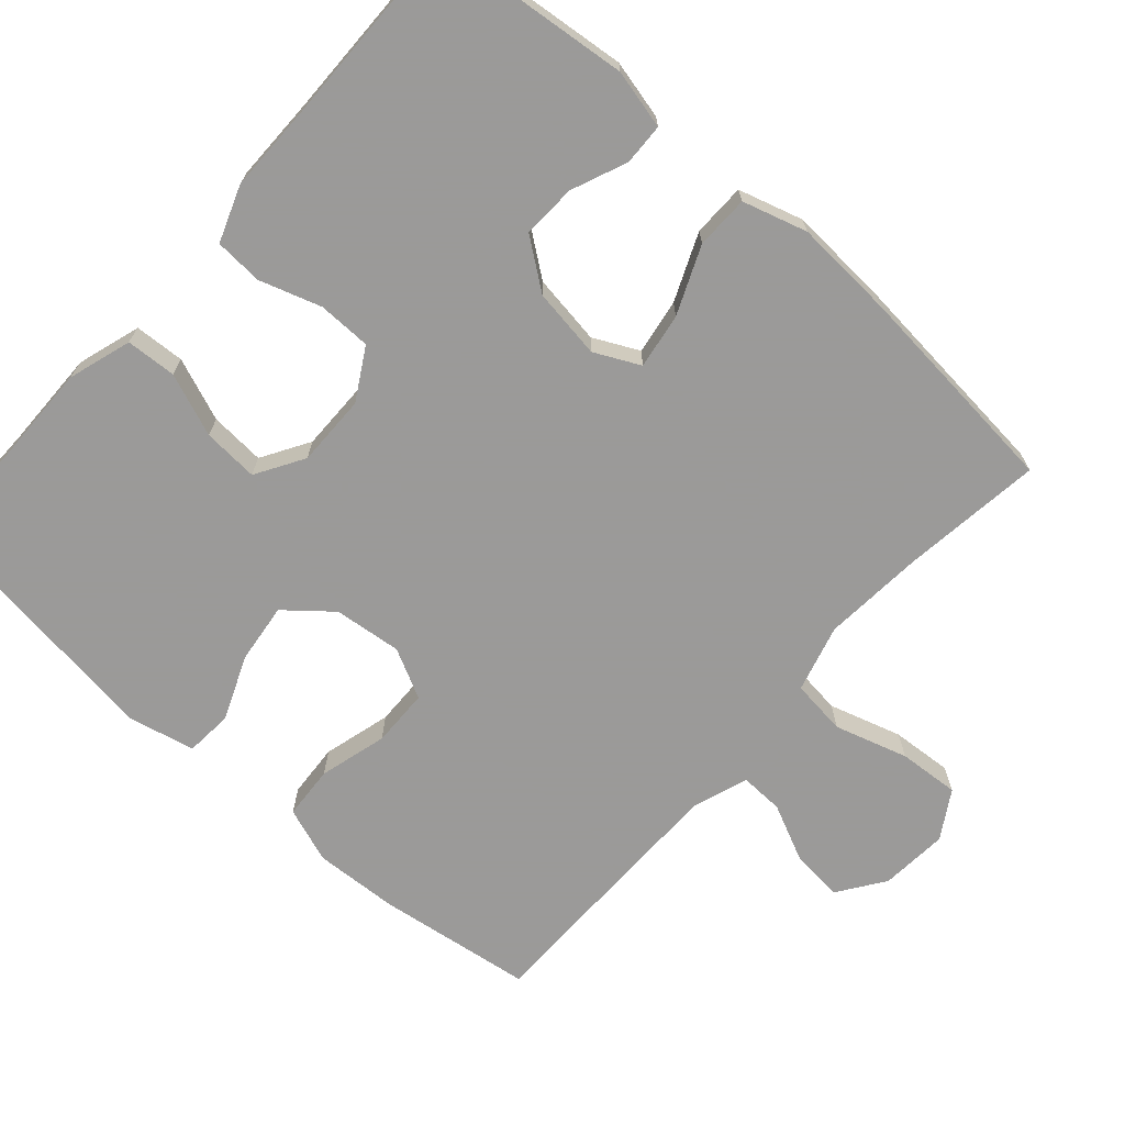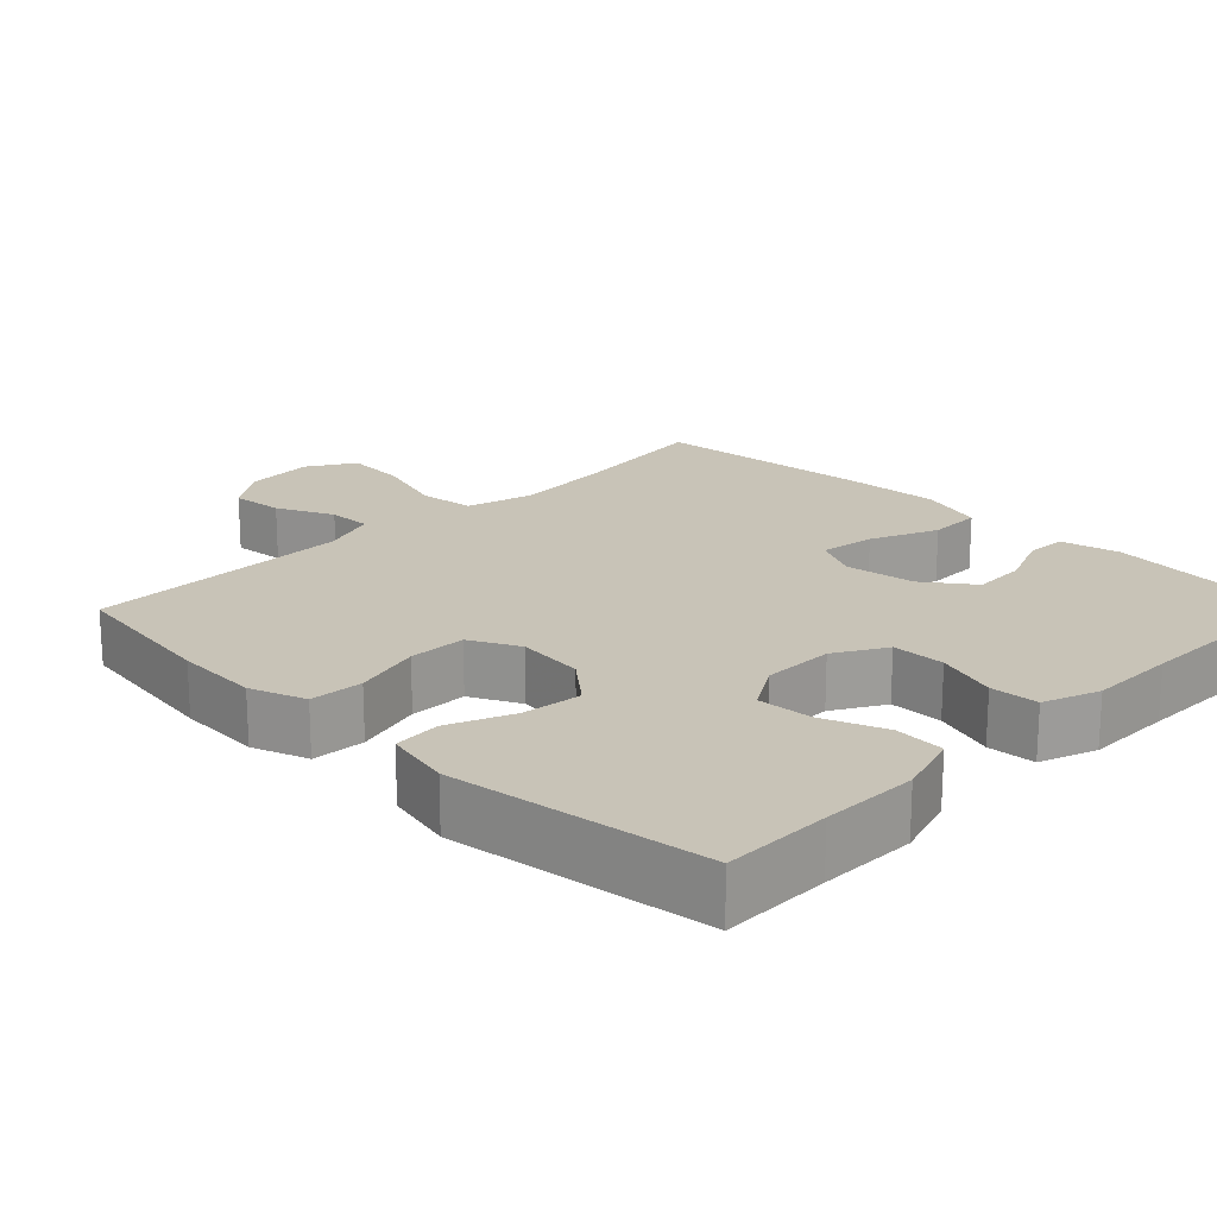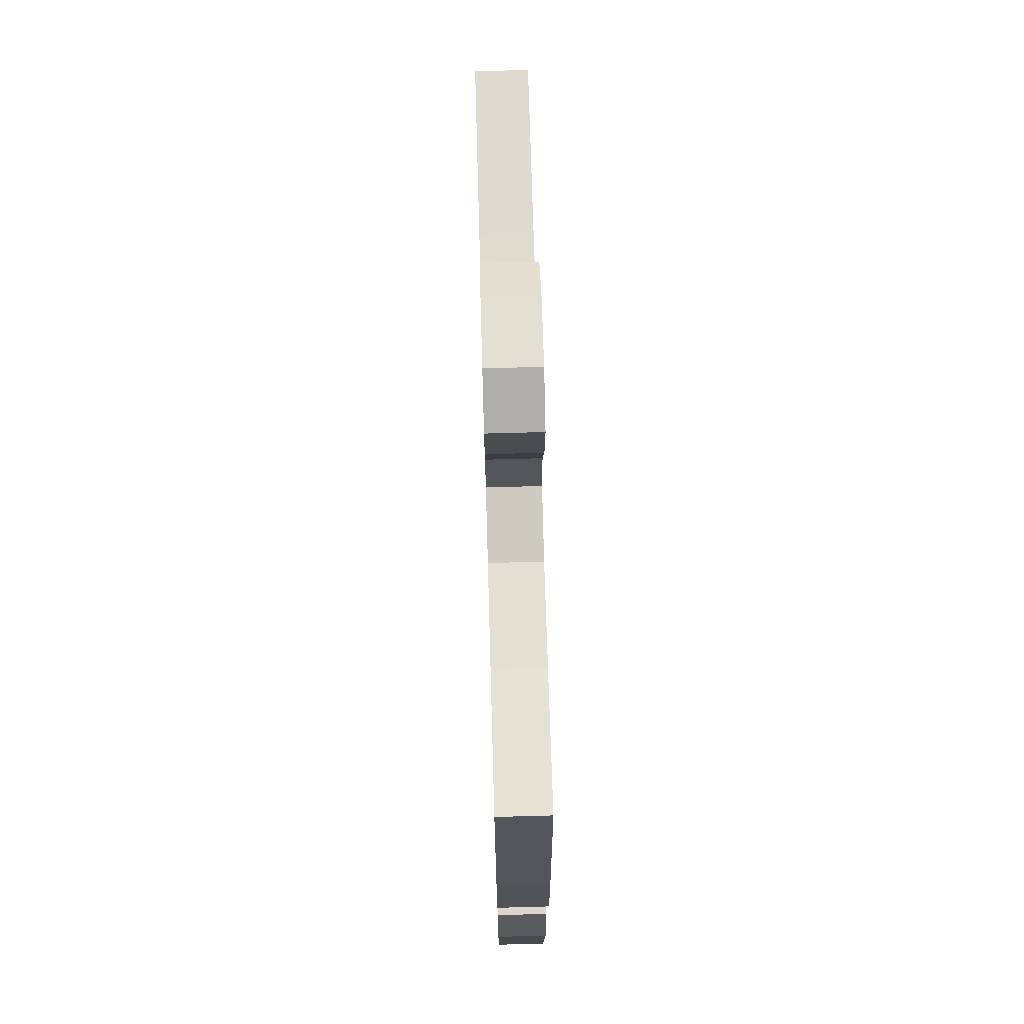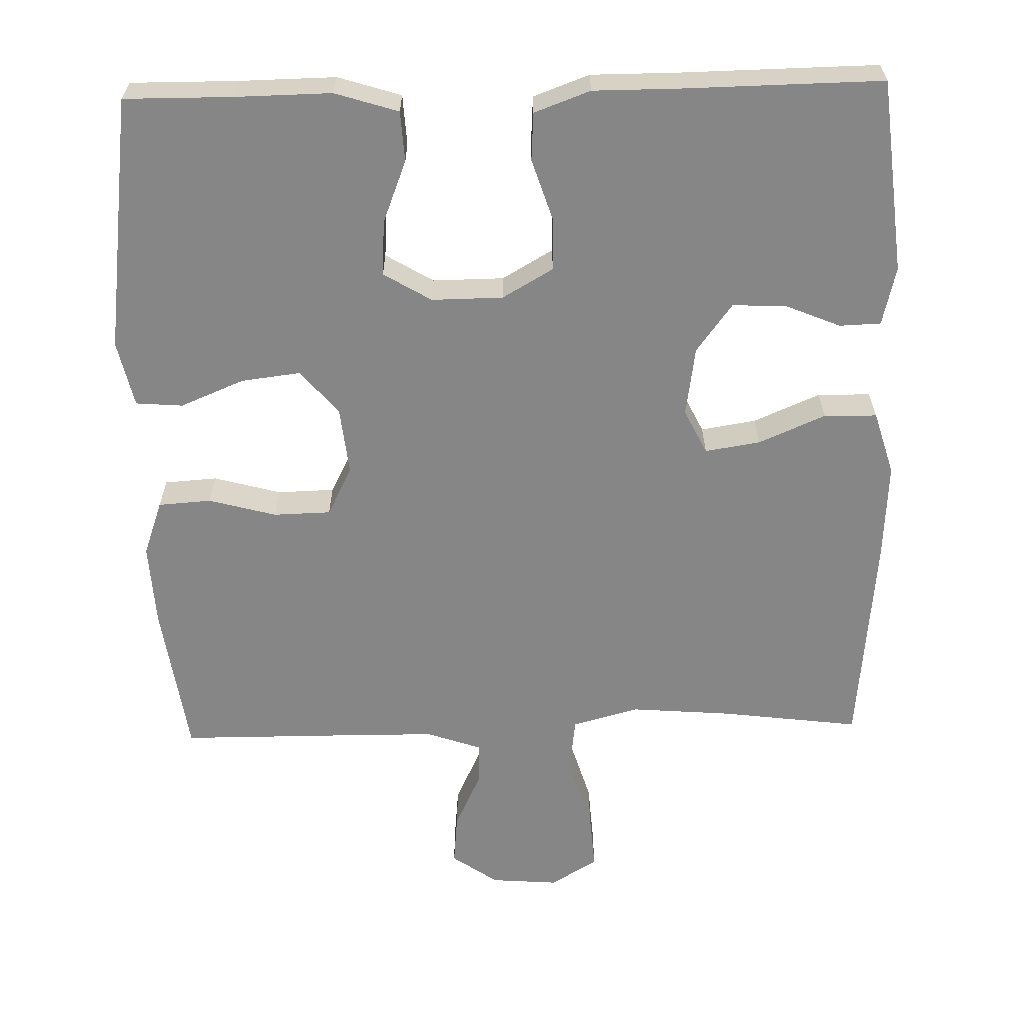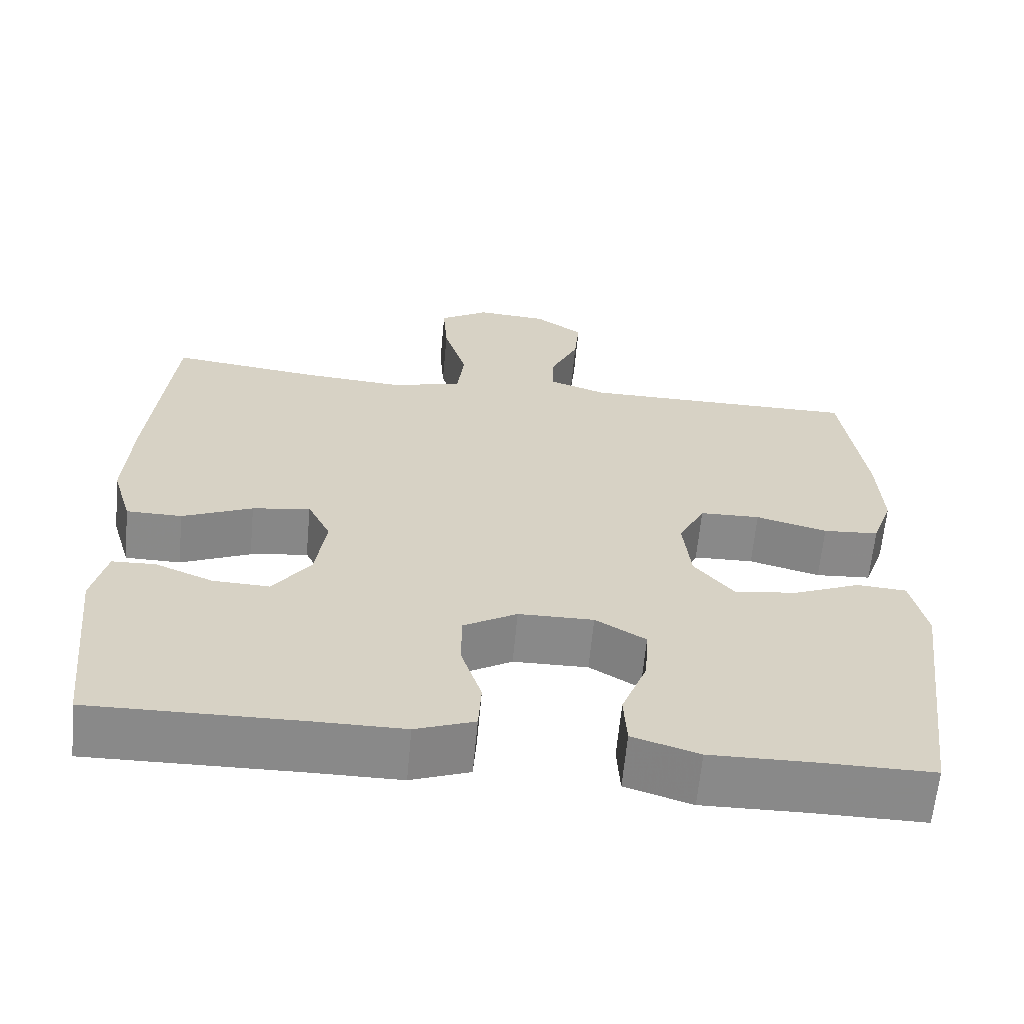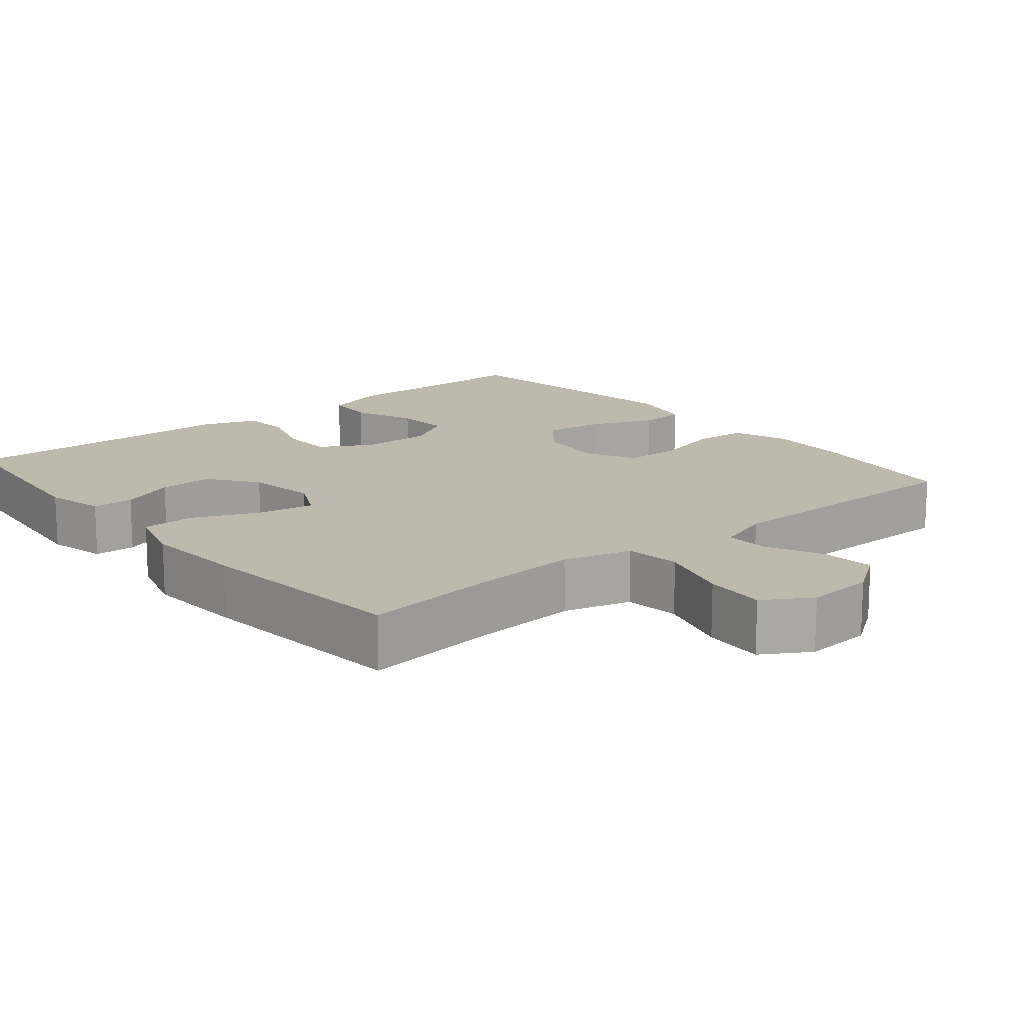
<metadata>
{"format":"obj","ext":"obj","renderer":"f3d","projection":"perspective","resolution":1024,"background":"white","views":[{"elev":-69.5,"azim":-131.6,"up":"+Y"},{"elev":19.7,"azim":134.6,"up":"+Y"},{"elev":70.9,"azim":-91.6,"up":"+Z"},{"elev":-62.0,"azim":-178.6,"up":"+Y"},{"elev":-63.0,"azim":-5.3,"up":"+Z"},{"elev":15.2,"azim":-39.7,"up":"+Y"}]}
</metadata>
<code>
v 0.5 0.07 -0.5
v 0.354 0.07 -0.499
v 0.223 0.07 -0.501
v 0.137 0.07 -0.474
v 0.133 0.07 -0.406
v 0.166 0.07 -0.321
v 0.171 0.07 -0.246
v 0.106 0.07 -0.207
v 0.009 0.07 -0.208
v -0.06 0.07 -0.248
v -0.061 0.07 -0.32
v -0.034 0.07 -0.403
v -0.038 0.07 -0.468
v -0.114 0.07 -0.496
v -0.231 0.07 -0.496
v -0.5 0.07 -0.5
v -0.528 0.07 -0.237
v -0.509 0.07 -0.157
v -0.453 0.07 -0.155
v -0.378 0.07 -0.186
v -0.305 0.07 -0.189
v -0.256 0.07 -0.123
v -0.242 0.07 -0.028
v -0.272 0.07 0.033
v -0.347 0.07 0.021
v -0.438 0.07 -0.018
v -0.51 0.07 -0.017
v -0.536 0.07 0.07
v -0.528 0.07 0.206
v -0.5 0.07 0.5
v -0.311 0.07 0.476
v -0.173 0.07 0.465
v -0.082 0.07 0.49
v -0.073 0.07 0.565
v -0.103 0.07 0.664
v -0.109 0.07 0.747
v -0.045 0.07 0.786
v 0.047 0.07 0.779
v 0.11 0.07 0.735
v 0.103 0.07 0.664
v 0.067 0.07 0.587
v 0.065 0.07 0.528
v 0.14 0.07 0.502
v 0.259 0.07 0.501
v 0.5 0.07 0.5
v 0.53 0.07 0.289
v 0.536 0.07 0.175
v 0.509 0.07 0.1
v 0.437 0.07 0.095
v 0.345 0.07 0.12
v 0.267 0.07 0.118
v 0.233 0.07 0.051
v 0.243 0.07 -0.041
v 0.294 0.07 -0.102
v 0.375 0.07 -0.092
v 0.462 0.07 -0.056
v 0.526 0.07 -0.061
v 0.546 0.07 -0.151
v 0.5 0 -0.5
v 0.354 0 -0.499
v 0.223 0 -0.501
v 0.137 0 -0.474
v 0.133 0 -0.406
v 0.166 0 -0.321
v 0.171 0 -0.246
v 0.106 0 -0.207
v 0.009 0 -0.208
v -0.06 0 -0.248
v -0.061 0 -0.32
v -0.034 0 -0.403
v -0.038 0 -0.468
v -0.114 0 -0.496
v -0.231 0 -0.496
v -0.5 0 -0.5
v -0.528 0 -0.237
v -0.509 0 -0.157
v -0.453 0 -0.155
v -0.378 0 -0.186
v -0.305 0 -0.189
v -0.256 0 -0.123
v -0.242 0 -0.028
v -0.272 0 0.033
v -0.347 0 0.021
v -0.438 0 -0.018
v -0.51 0 -0.017
v -0.536 0 0.07
v -0.528 0 0.206
v -0.5 0 0.5
v -0.311 0 0.476
v -0.173 0 0.465
v -0.082 0 0.49
v -0.073 0 0.565
v -0.103 0 0.664
v -0.109 0 0.747
v -0.045 0 0.786
v 0.047 0 0.779
v 0.11 0 0.735
v 0.103 0 0.664
v 0.067 0 0.587
v 0.065 0 0.528
v 0.14 0 0.502
v 0.259 0 0.501
v 0.5 0 0.5
v 0.53 0 0.289
v 0.536 0 0.175
v 0.509 0 0.1
v 0.437 0 0.095
v 0.345 0 0.12
v 0.267 0 0.118
v 0.233 0 0.051
v 0.243 0 -0.041
v 0.294 0 -0.102
v 0.375 0 -0.092
v 0.462 0 -0.056
v 0.526 0 -0.061
v 0.546 0 -0.151
f 55 56 57 58
f 54 55 58 1
f 53 54 1 2
f 47 48 49 50
f 47 50 51
f 44 45 46 47
f 43 44 47 51
f 42 43 51 52
f 38 39 40 41
f 38 41 42
f 37 38 42
f 34 35 36 37
f 33 34 37 42
f 32 33 42 52
f 28 29 30 31
f 25 26 27 28
f 24 25 28 31
f 23 24 31 32
f 17 18 19 20
f 15 16 17 20
f 15 20 21
f 14 15 21 22
f 11 12 13 14
f 10 11 14 22
f 3 4 5 6
f 53 2 3 6
f 53 6 7
f 23 32 52 53
f 9 10 22 23
f 8 9 23 53
f 7 8 53
f 116 115 114 113
f 59 116 113 112
f 60 59 112 111
f 108 107 106 105
f 109 108 105
f 105 104 103 102
f 109 105 102 101
f 110 109 101 100
f 99 98 97 96
f 100 99 96
f 100 96 95
f 95 94 93 92
f 100 95 92 91
f 110 100 91 90
f 89 88 87 86
f 86 85 84 83
f 89 86 83 82
f 90 89 82 81
f 78 77 76 75
f 78 75 74 73
f 79 78 73
f 80 79 73 72
f 72 71 70 69
f 80 72 69 68
f 64 63 62 61
f 64 61 60 111
f 65 64 111
f 111 110 90 81
f 81 80 68 67
f 111 81 67 66
f 111 66 65
f 1 59 60 2
f 2 60 61 3
f 3 61 62 4
f 4 62 63 5
f 5 63 64 6
f 6 64 65 7
f 7 65 66 8
f 8 66 67 9
f 9 67 68 10
f 10 68 69 11
f 11 69 70 12
f 12 70 71 13
f 13 71 72 14
f 14 72 73 15
f 15 73 74 16
f 16 74 75 17
f 17 75 76 18
f 18 76 77 19
f 19 77 78 20
f 20 78 79 21
f 21 79 80 22
f 22 80 81 23
f 23 81 82 24
f 24 82 83 25
f 25 83 84 26
f 26 84 85 27
f 27 85 86 28
f 28 86 87 29
f 29 87 88 30
f 30 88 89 31
f 31 89 90 32
f 32 90 91 33
f 33 91 92 34
f 34 92 93 35
f 35 93 94 36
f 36 94 95 37
f 37 95 96 38
f 38 96 97 39
f 39 97 98 40
f 40 98 99 41
f 41 99 100 42
f 42 100 101 43
f 43 101 102 44
f 44 102 103 45
f 45 103 104 46
f 46 104 105 47
f 47 105 106 48
f 48 106 107 49
f 49 107 108 50
f 50 108 109 51
f 51 109 110 52
f 52 110 111 53
f 53 111 112 54
f 54 112 113 55
f 55 113 114 56
f 56 114 115 57
f 57 115 116 58
f 58 116 59 1

</code>
